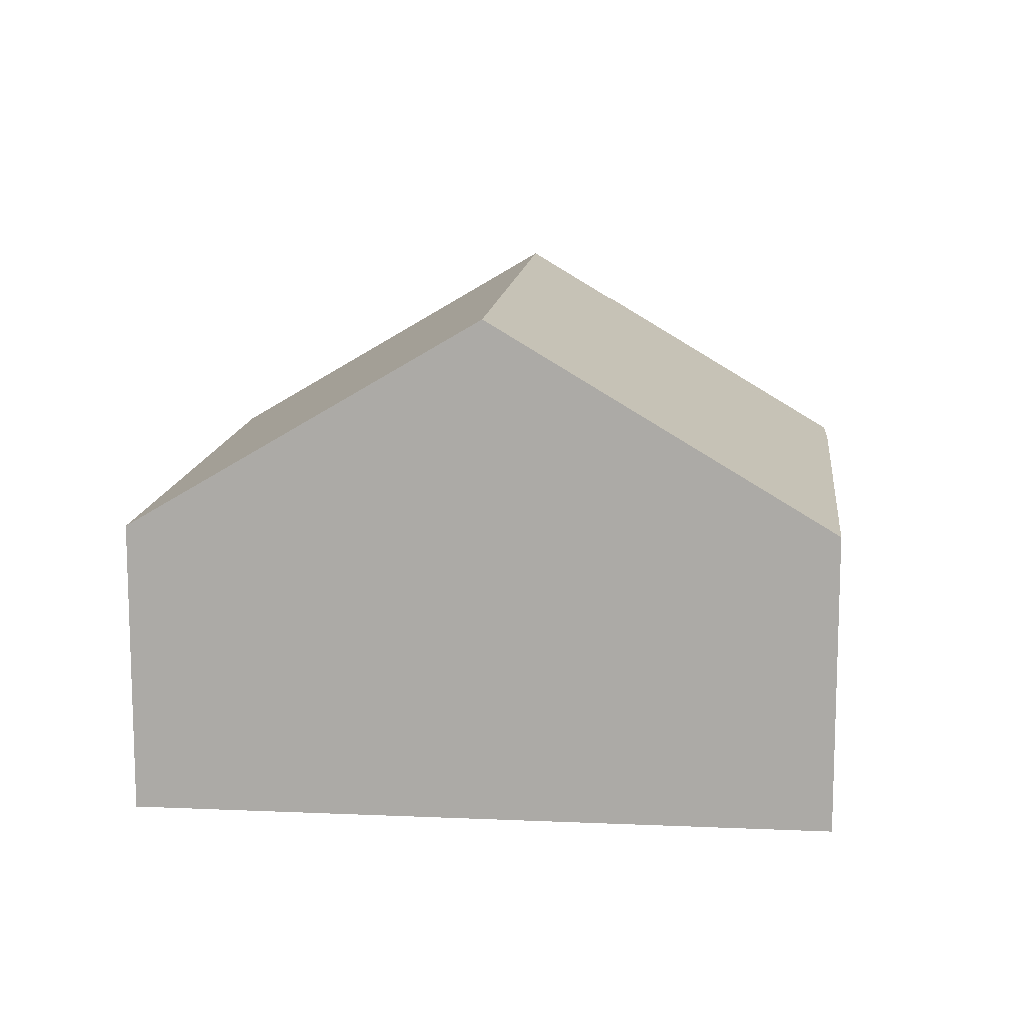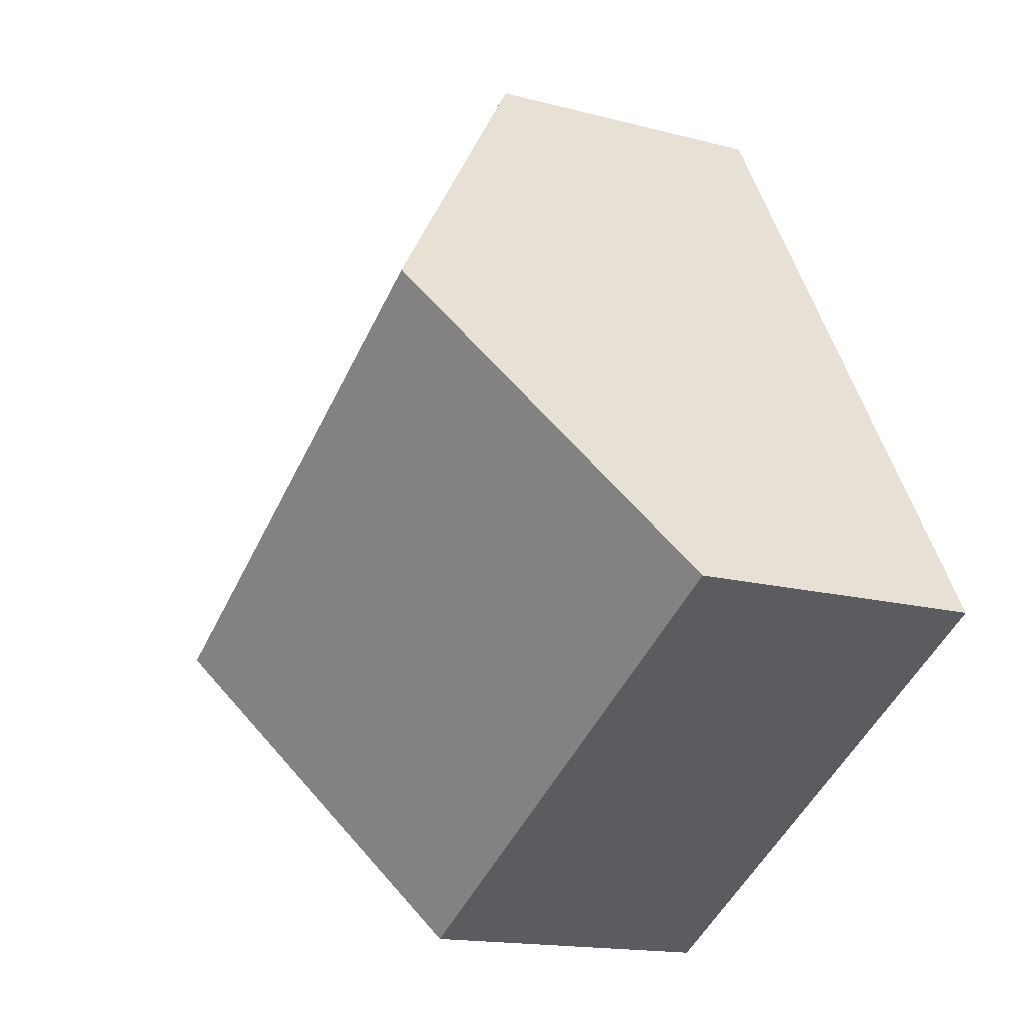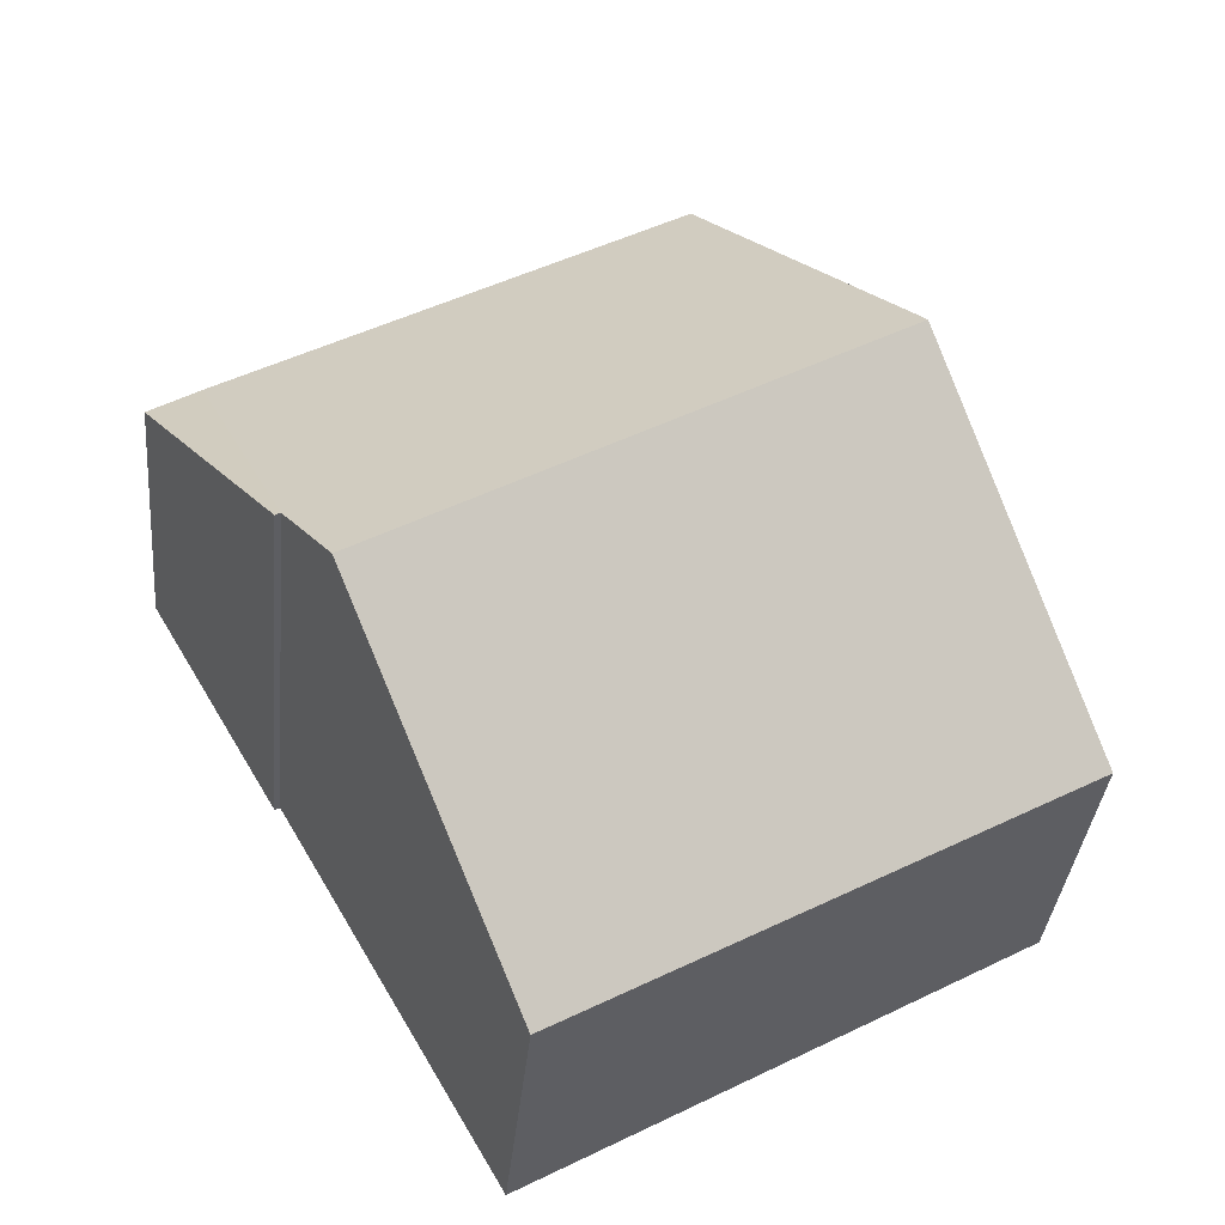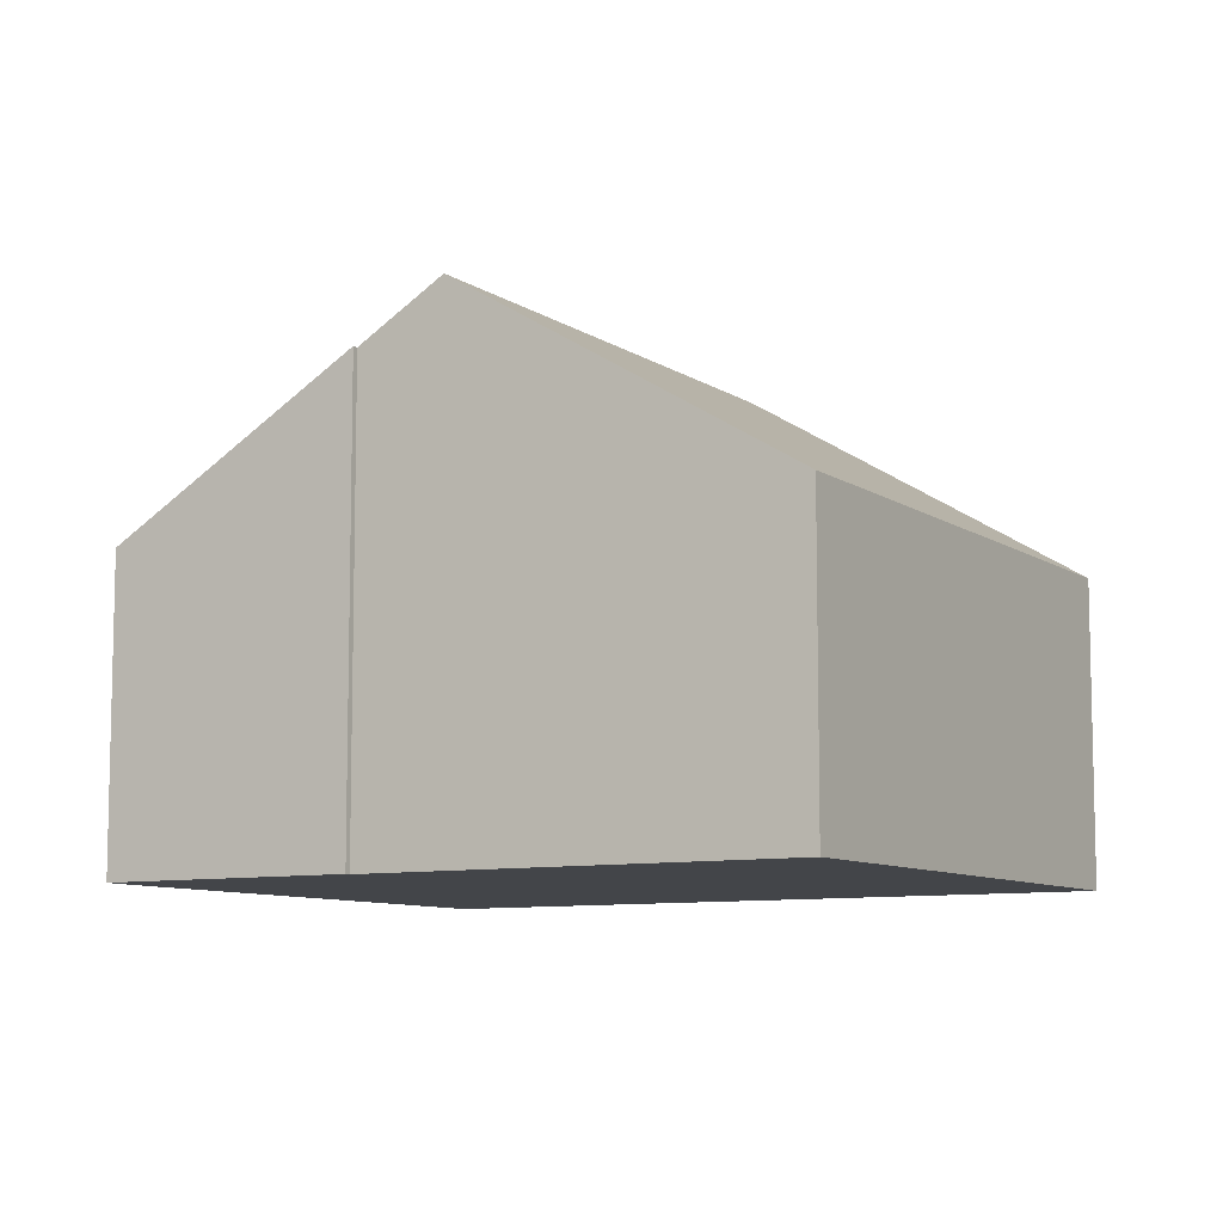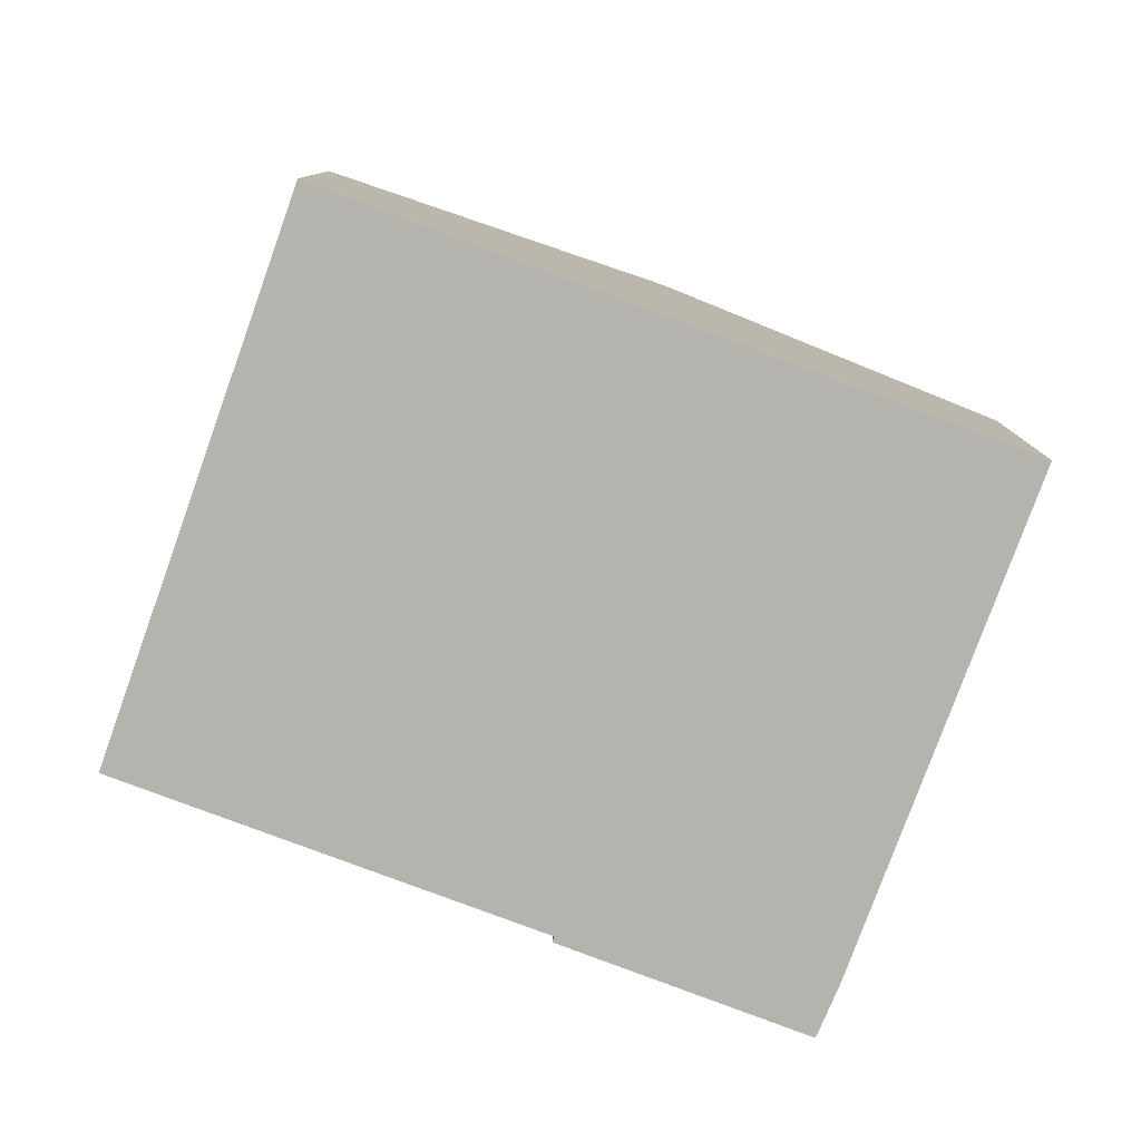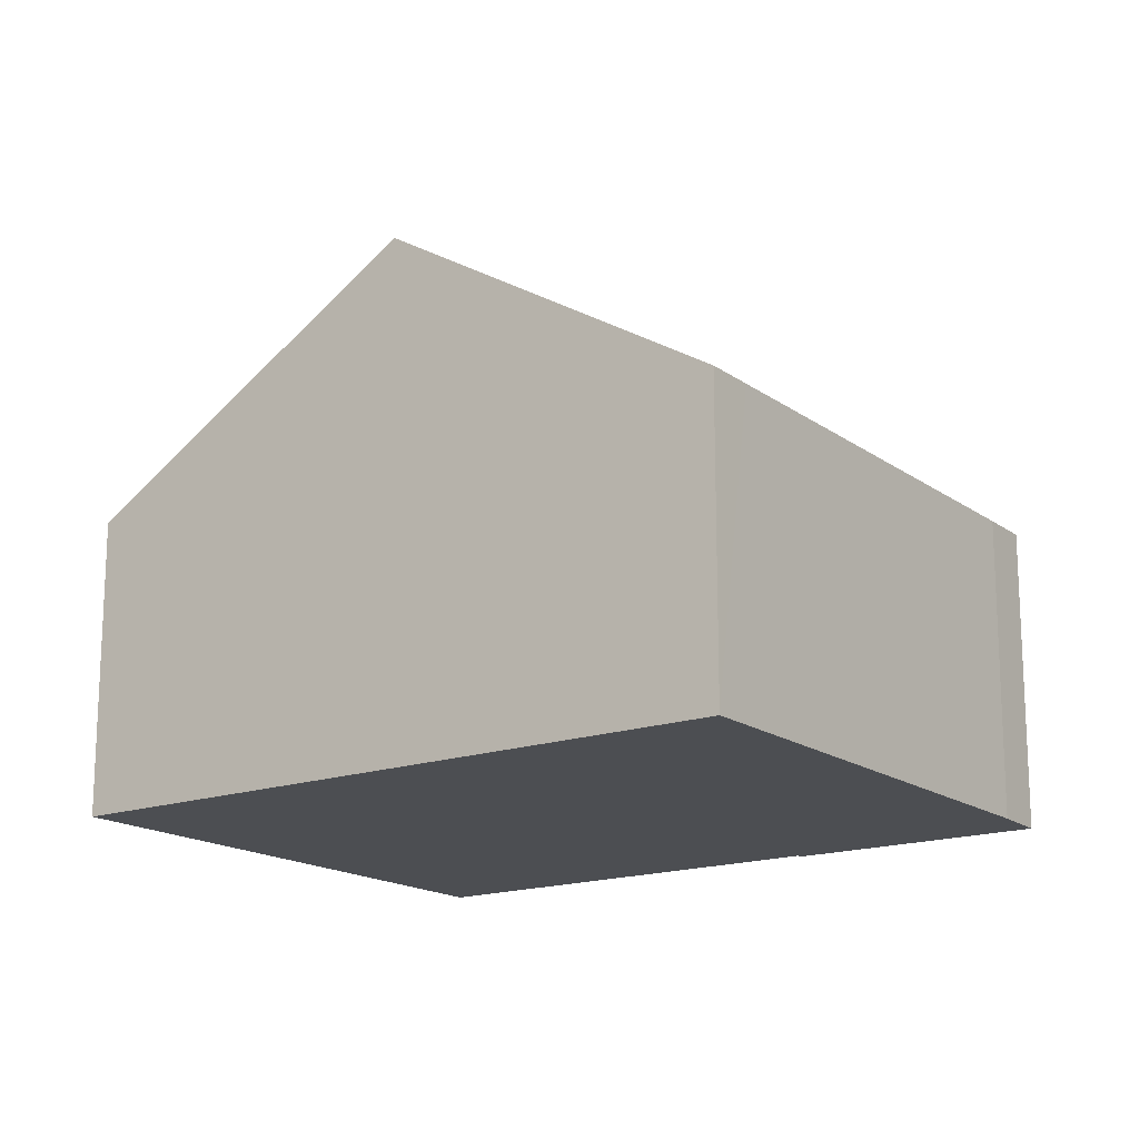
<metadata>
{"format":"obj","ext":"obj","renderer":"f3d","projection":"perspective","resolution":1024,"background":"white","views":[{"elev":12.8,"azim":-54.2,"up":"+Y"},{"elev":-15.8,"azim":-118.9,"up":"+Z"},{"elev":-35.6,"azim":174.6,"up":"+Z"},{"elev":-8.8,"azim":150.5,"up":"+Y"},{"elev":-80.0,"azim":-80.5,"up":"+Y"},{"elev":-16.9,"azim":-24.7,"up":"+Y"}]}
</metadata>
<code>
v  5.28 3.219 -2.944
v  1.916 5.443 3.328
v  7.155 5.443 0.303
v  0 3.165 1.938e-16
v  3.78 3.226 6.567
v  4.263 3.225 6.29
v  8.564 3.211 3.833
v  7.635 4.873 1.134
v  7.689 4.873 1.104
v  9.088 3.226 3.502
v  0 0 0
v  1.916 -2.038e-16 3.328
v  3.78 -4.021e-16 6.567
v  8.564 -2.347e-16 3.833
v  4.263 -3.852e-16 6.29
v  9.088 -2.144e-16 3.502
v  7.689 -6.76e-17 1.104
v  7.635 -6.944e-17 1.134
v  5.28 1.803e-16 -2.944
v  7.155 -1.855e-17 0.303
g defaultobject
f 1 2 3
f 2 1 4
f 5 3 2
f 3 5 6
f 3 6 7
f 3 7 8
f 8 7 9
f 9 7 10
f 11 2 4
f 2 11 5
f 5 11 12
f 5 12 13
f 13 6 5
f 6 13 7
f 7 13 14
f 14 13 15
f 7 16 10
f 16 7 14
f 10 17 9
f 17 10 16
f 8 1 3
f 1 8 18
f 1 18 19
f 19 18 20
f 17 8 9
f 8 17 18
f 19 4 1
f 4 19 11
f 14 17 16
f 17 14 15
f 17 15 18
f 18 15 20
f 20 15 19
f 19 15 11
f 11 15 12
f 12 15 13

</code>
